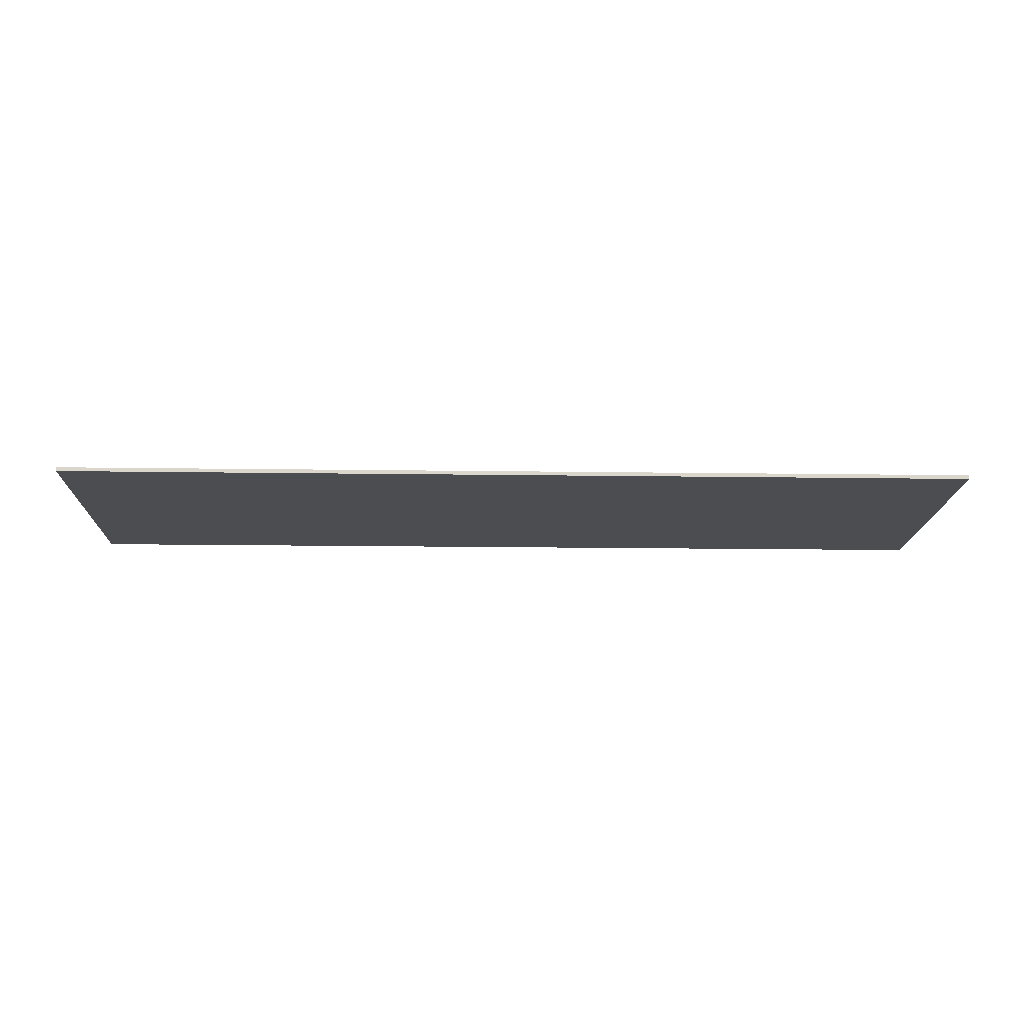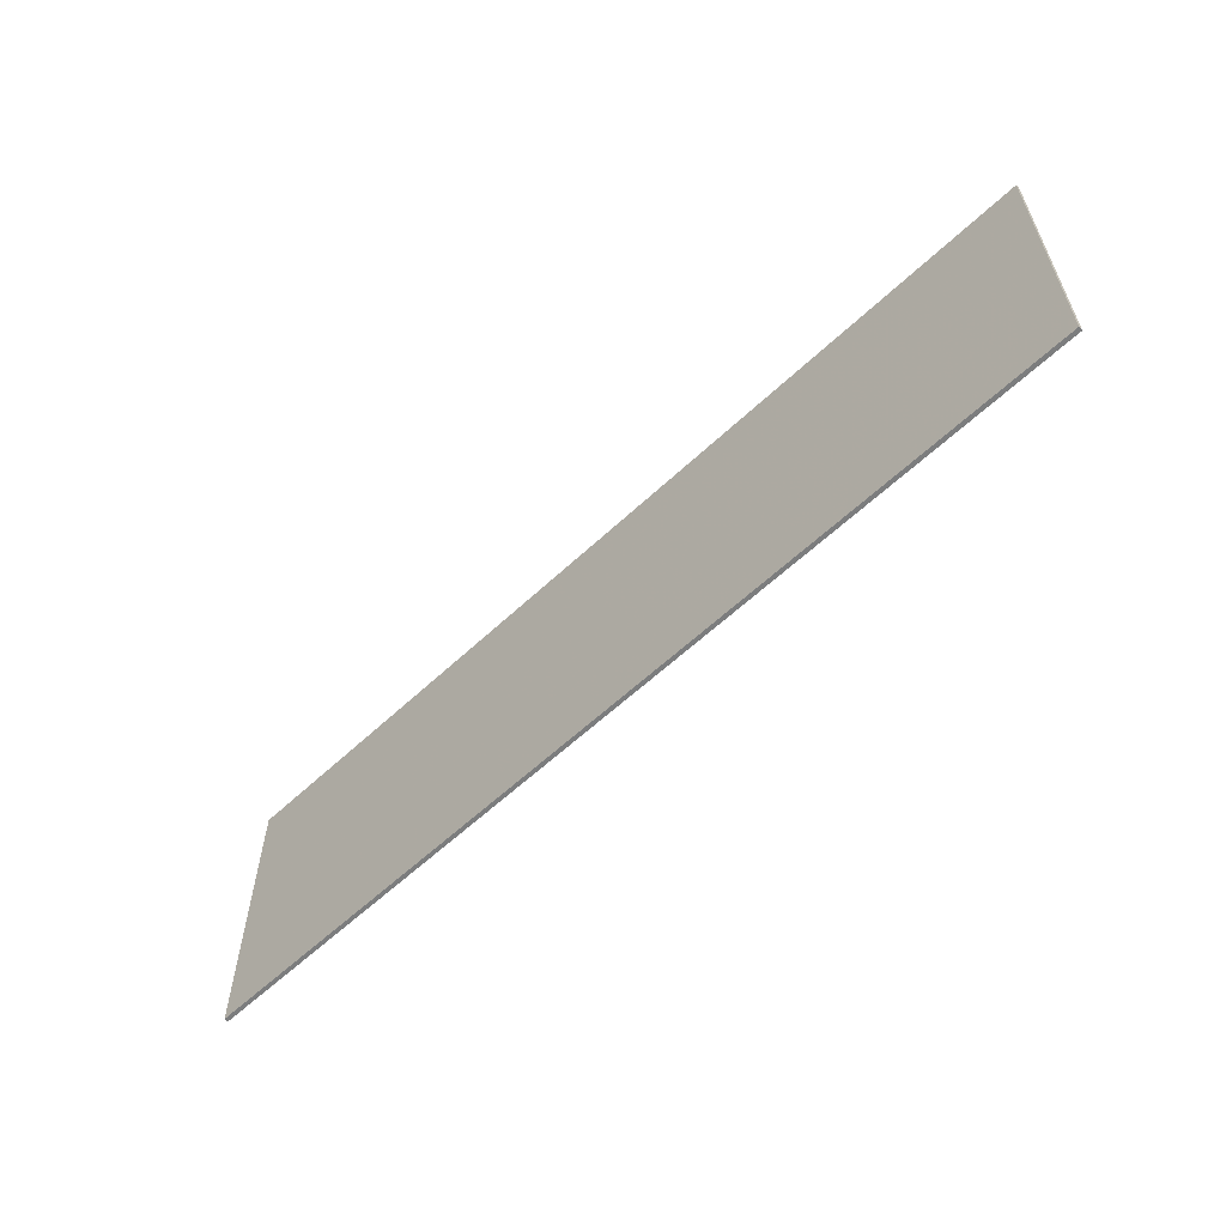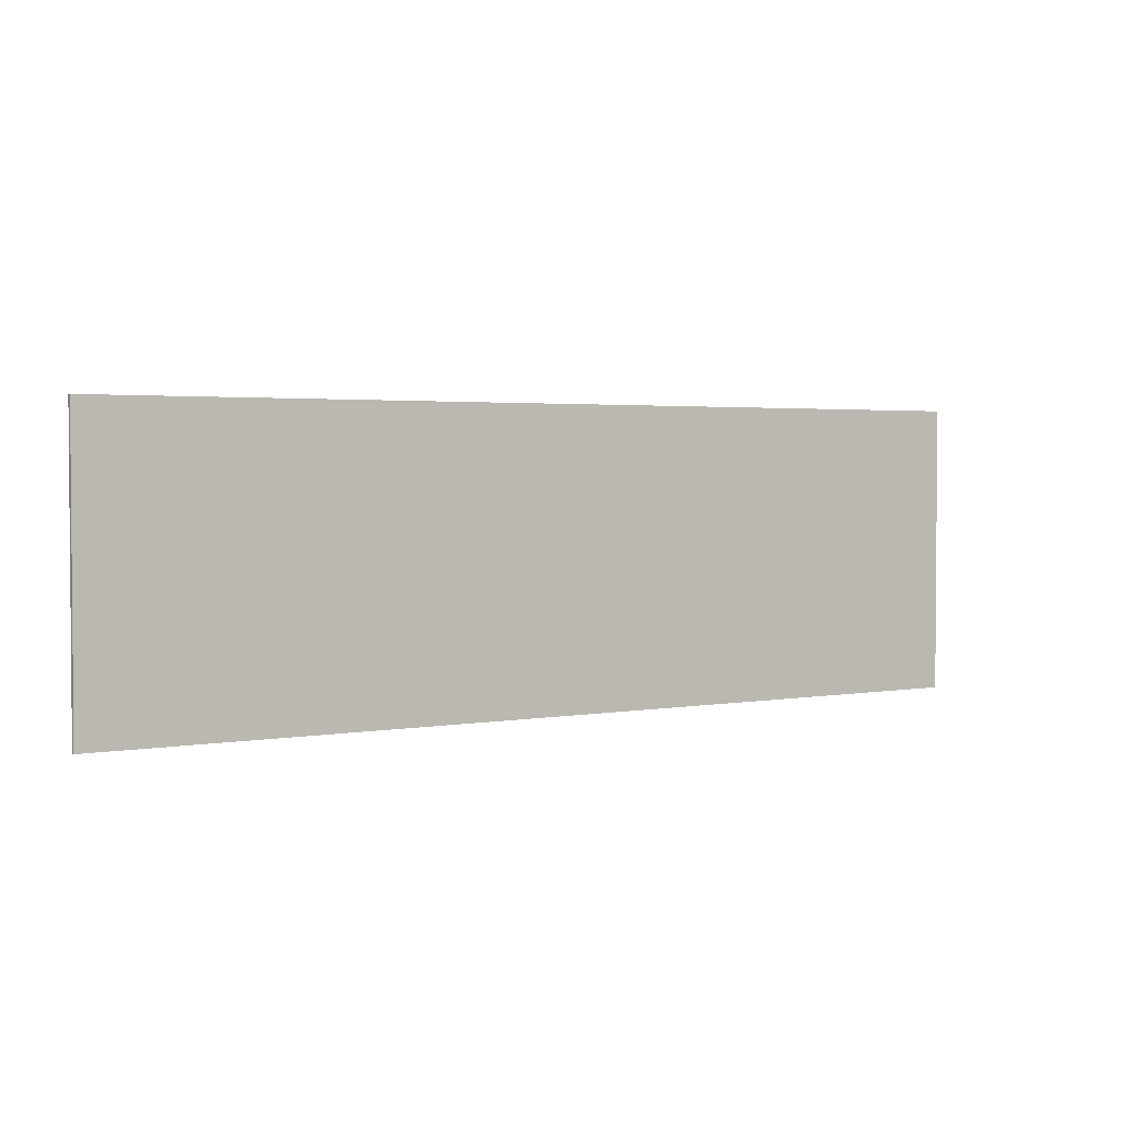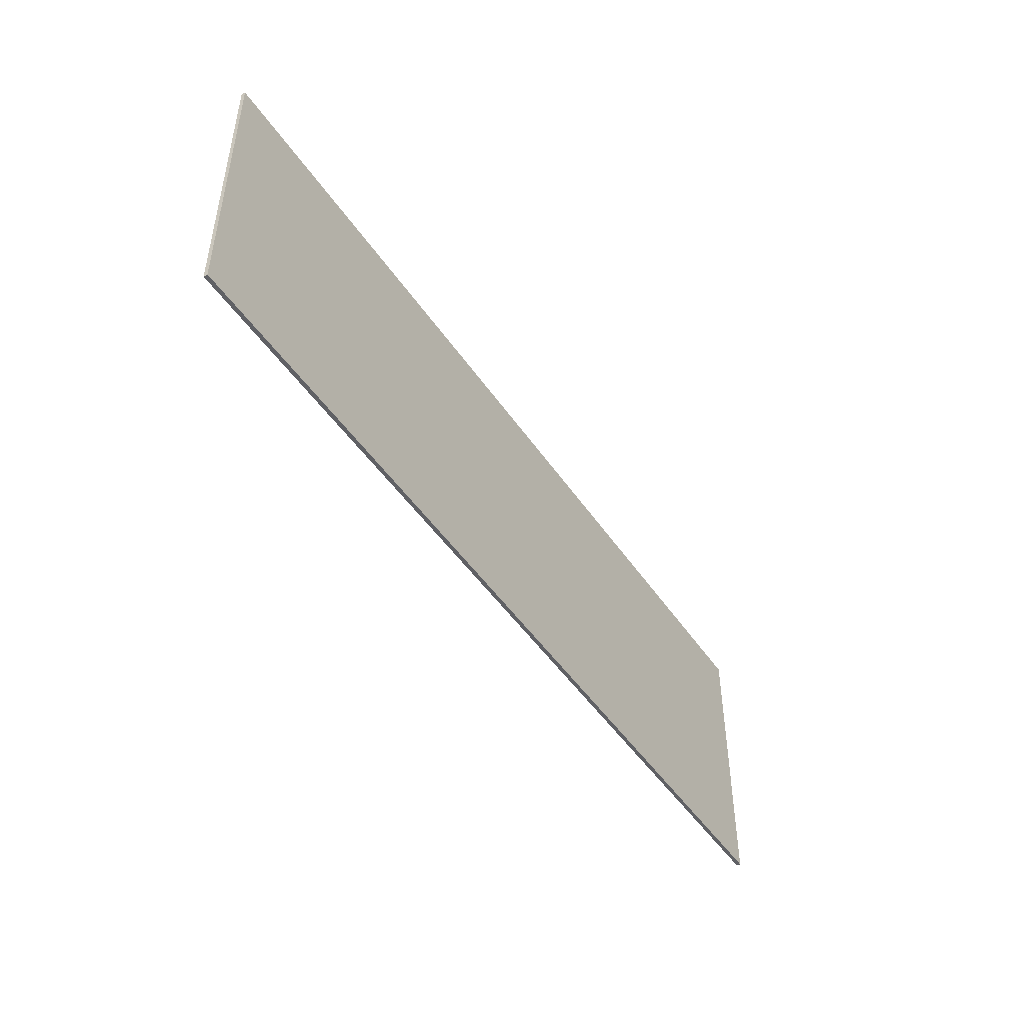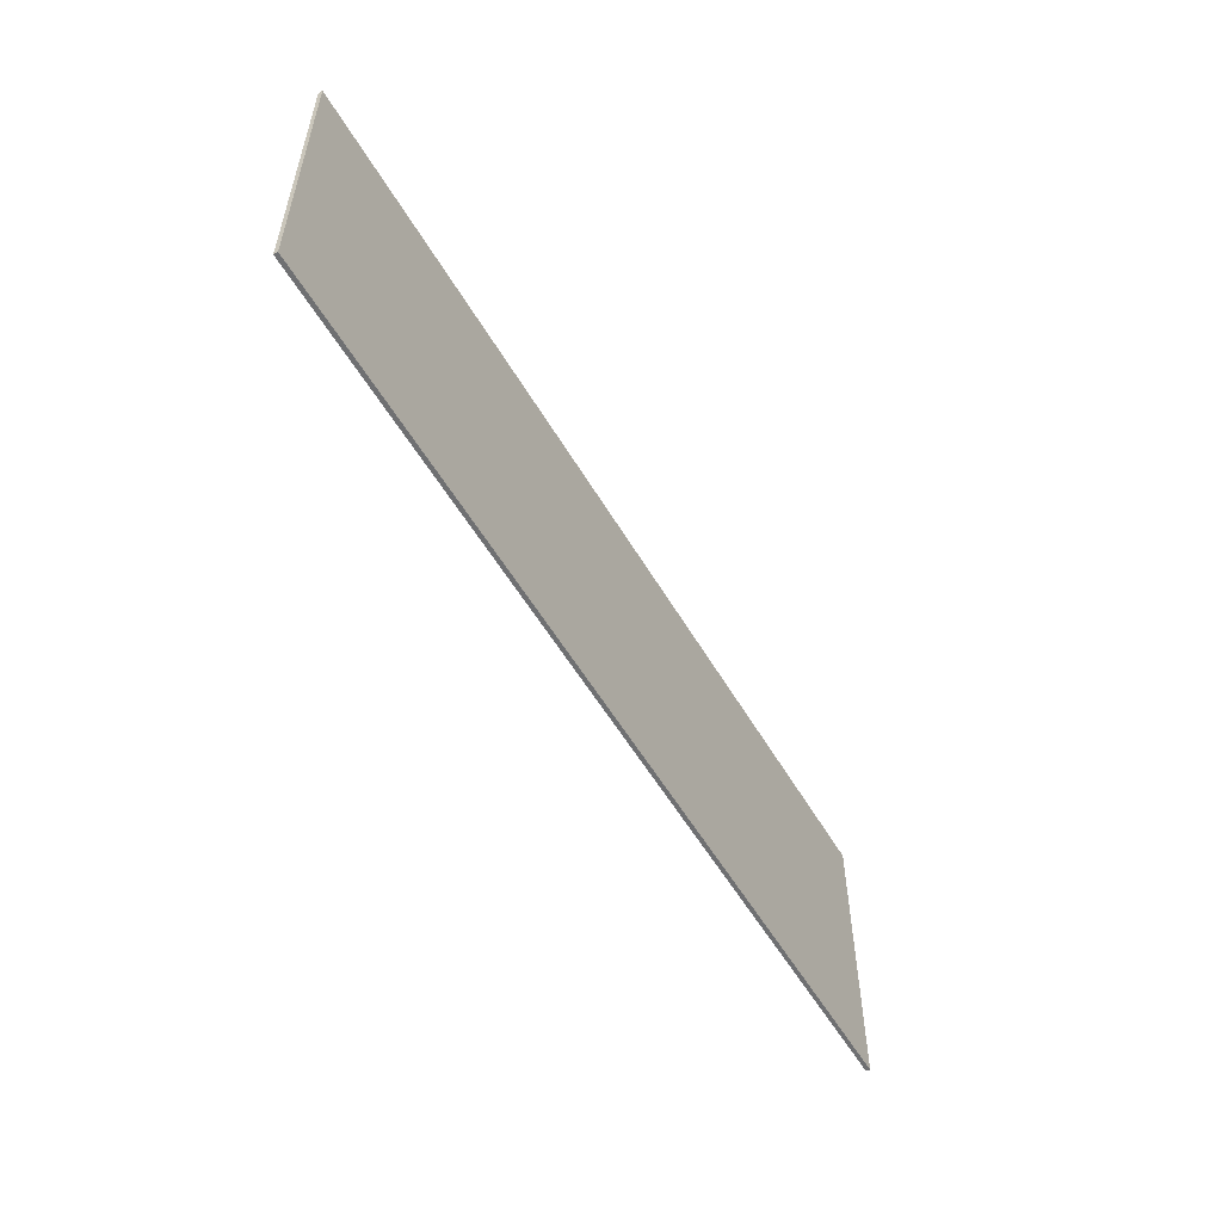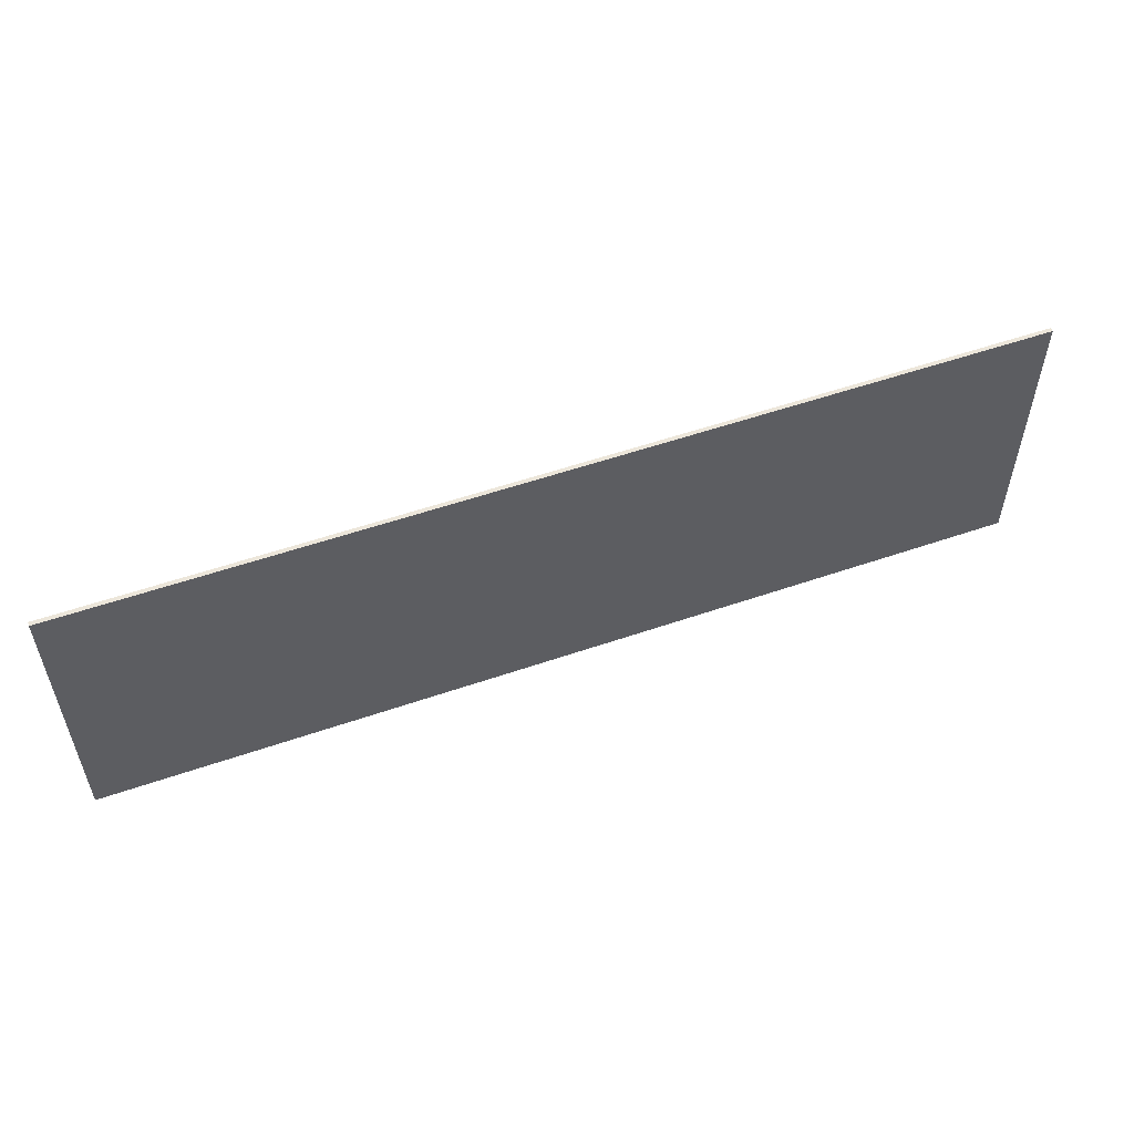
<metadata>
{"format":"obj","ext":"obj","renderer":"f3d","projection":"perspective","resolution":1024,"background":"white","views":[{"elev":-15.9,"azim":178.3,"up":"+Y"},{"elev":-59.0,"azim":-135.9,"up":"+Z"},{"elev":2.6,"azim":147.4,"up":"+Z"},{"elev":-47.4,"azim":-57.7,"up":"+Z"},{"elev":-54.8,"azim":-60.2,"up":"+Z"},{"elev":54.5,"azim":-20.1,"up":"+Z"}]}
</metadata>
<code>
v 1.45 0 0.45
v 1.45 0 -0.45
v -1.45 0 -0.45
v -1.45 0 0.45
v -1.45 -0.0125 0.45
v 1.45 -0.0125 0.45
v 1.45 0 0.45
v -1.45 0 0.45
v -1.45 -0.0125 -0.45
v -1.45 -0.0125 0.45
v -1.45 0 0.45
v -1.45 0 -0.45
v 1.45 -0.0125 -0.45
v -1.45 -0.0125 -0.45
v -1.45 0 -0.45
v 1.45 0 -0.45
v 1.45 -0.0125 0.45
v 1.45 -0.0125 -0.45
v 1.45 0 -0.45
v 1.45 0 0.45
v 1.115 -0.0125 0.01
v 1.11 -0.0125 0.12
v 1 -0.0125 0.15
v 0.94 -0.0125 0.045
v 1.115 -0.0125 0.01
v 0.94 -0.0125 0.045
v 1.015 -0.0125 -0.03
v 1.11 -0.0125 -0.1
v 1.08 -0.0125 0.235
v 1 -0.0125 0.15
v 1.11 -0.0125 0.12
v 1.11 -0.0125 0.12
v 1.115 -0.0125 0.01
v 1.215 -0.0125 0.08
v 0.94 -0.0125 0.045
v 0.905 -0.0125 -0.055
v 1.015 -0.0125 -0.03
v 1 -0.0125 0.15
v 0.89 -0.0125 0.15
v 0.94 -0.0125 0.045
v 0.84 -0.0125 0.12
v 0.94 -0.0125 0.045
v 0.89 -0.0125 0.15
v 0.825 -0.0125 0.195
v 0.975 -0.0125 0.2
v 0.825 -0.0125 0.195
v 0.89 -0.0125 0.15
v 1 -0.0125 0.15
v 0.975 -0.0125 0.2
v 1 -0.0125 0.15
v 1.08 -0.0125 0.235
v 1.095 -0.0125 0.32
v 1.16 -0.0125 0.165
v 1.095 -0.0125 0.32
v 1.08 -0.0125 0.235
v 1.11 -0.0125 0.12
v 1.16 -0.0125 0.165
v 1.11 -0.0125 0.12
v 1.215 -0.0125 0.08
v 1.305 -0.0125 0.085
v 1.17 -0.0125 -0.025
v 1.305 -0.0125 0.085
v 1.215 -0.0125 0.08
v 1.115 -0.0125 0.01
v 1.17 -0.0125 -0.025
v 1.115 -0.0125 0.01
v 1.11 -0.0125 -0.1
v 1.14 -0.0125 -0.18
v 1.01 -0.0125 -0.085
v 1.14 -0.0125 -0.18
v 1.11 -0.0125 -0.1
v 1.015 -0.0125 -0.03
v 0.86 -0.0125 -0.11
v 1.01 -0.0125 -0.085
v 1.015 -0.0125 -0.03
v 0.905 -0.0125 -0.055
v 0.855 -0.0125 -0.03
v 0.86 -0.0125 -0.11
v 0.905 -0.0125 -0.055
v 0.94 -0.0125 0.045
v 0.55 -0.0125 -0.03
v 0.575 -0.0125 0.08
v 0.3 -0.0125 0.05
v 0.25 -0.0125 -0.07
v 0.25 -0.0125 -0.07
v 0.3 -0.0125 0.05
v 0.1 -0.0125 -0.005
v 0.05 -0.0125 -0.115
v 0.05 -0.0125 -0.115
v 0.1 -0.0125 -0.005
v -0.1 -0.0125 -0.095
v -0.15 -0.0125 -0.18
v -0.1 -0.0125 -0.095
v -0.2 -0.0125 -0.165
v -0.15 -0.0125 -0.18
v -0.2 -0.0125 -0.165
v -0.295 -0.0125 -0.23
v -0.15 -0.0125 -0.18
v -0.395 -0.0125 -0.025
v -0.19 -0.0125 0.045
v -0.545 -0.0125 0.03
v -0.695 -0.0125 -0.07
v -0.695 -0.0125 -0.07
v -0.545 -0.0125 0.03
v -0.9 -0.0125 0.04
v -1 -0.0125 -0.08
v -1 -0.0125 -0.08
v -0.9 -0.0125 0.04
v -1.245 -0.0125 0.08
v -1.3 -0.0125 -0.04
v -1.3 -0.0125 -0.04
v -1.245 -0.0125 0.08
v -1.45 -0.0125 0.12
v -1.45 -0.0125 -0.01
v 0.3 -0.0125 0.05
v 0.575 -0.0125 0.08
v 0.55 -0.0125 0.165
v 0.275 -0.0125 0.16
v 0.1 -0.0125 -0.005
v 0.3 -0.0125 0.05
v 0.275 -0.0125 0.16
v 0.025 -0.0125 0.115
v -0.1 -0.0125 -0.095
v 0.1 -0.0125 -0.005
v 0.025 -0.0125 0.115
v -0.19 -0.0125 0.045
v -0.2 -0.0125 -0.165
v -0.1 -0.0125 -0.095
v -0.19 -0.0125 0.045
v -0.395 -0.0125 -0.025
v -0.295 -0.0125 -0.23
v -0.2 -0.0125 -0.165
v -0.395 -0.0125 -0.025
v -0.5 -0.0125 -0.285
v -0.5 -0.0125 -0.285
v -0.395 -0.0125 -0.025
v -0.695 -0.0125 -0.07
v -0.795 -0.0125 -0.31
v -0.795 -0.0125 -0.31
v -0.695 -0.0125 -0.07
v -1 -0.0125 -0.08
v -1.095 -0.0125 -0.31
v -1.095 -0.0125 -0.31
v -1 -0.0125 -0.08
v -1.3 -0.0125 -0.04
v -1.345 -0.0125 -0.295
v -1.345 -0.0125 -0.295
v -1.3 -0.0125 -0.04
v -1.45 -0.0125 -0.01
v -1.45 -0.0125 -0.28
v 0.57 -0.0125 -0.14
v 0.57 -0.0125 -0.095
v 0.52 -0.0125 -0.085
v 0.495 -0.0125 -0.125
v 0.57 -0.0125 -0.14
v 0.495 -0.0125 -0.125
v 0.525 -0.0125 -0.165
v 0.57 -0.0125 -0.185
v 0.555 -0.0125 -0.05
v 0.52 -0.0125 -0.085
v 0.57 -0.0125 -0.095
v 0.57 -0.0125 -0.095
v 0.57 -0.0125 -0.14
v 0.615 -0.0125 -0.115
v 0.495 -0.0125 -0.125
v 0.48 -0.0125 -0.175
v 0.525 -0.0125 -0.165
v 0.47 -0.0125 -0.08
v 0.495 -0.0125 -0.125
v 0.52 -0.0125 -0.085
v 0.795 -0.0125 -0.245
v 0.79 -0.0125 -0.155
v 0.705 -0.0125 -0.135
v 0.655 -0.0125 -0.21
v 0.795 -0.0125 -0.245
v 0.655 -0.0125 -0.21
v 0.715 -0.0125 -0.275
v 0.785 -0.0125 -0.32
v 0.765 -0.0125 -0.07
v 0.705 -0.0125 -0.135
v 0.79 -0.0125 -0.155
v 0.79 -0.0125 -0.155
v 0.795 -0.0125 -0.245
v 0.865 -0.0125 -0.19
v 0.655 -0.0125 -0.21
v 0.635 -0.0125 -0.285
v 0.715 -0.0125 -0.275
v 0.62 -0.0125 -0.13
v 0.655 -0.0125 -0.21
v 0.705 -0.0125 -0.135
v -1.45 -0.0125 0.45
v -1.45 -0.0125 0.12
v -1.245 -0.0125 0.08
v -0.9 -0.0125 0.04
v -1.45 -0.0125 0.45
v -0.9 -0.0125 0.04
v -0.545 -0.0125 0.03
v -0.19 -0.0125 0.045
v -1.45 -0.0125 0.45
v -0.19 -0.0125 0.045
v 0.025 -0.0125 0.115
v -1.45 -0.0125 0.45
v 0.025 -0.0125 0.115
v 0.275 -0.0125 0.16
v -1.45 -0.0125 0.45
v 0.275 -0.0125 0.16
v 0.55 -0.0125 0.165
v 0.825 -0.0125 0.195
v 1.095 -0.0125 0.32
v -1.45 -0.0125 0.45
v 0.825 -0.0125 0.195
v 0.975 -0.0125 0.2
v 1.45 -0.0125 0.45
v -1.45 -0.0125 0.45
v 1.095 -0.0125 0.32
v 1.45 -0.0125 0.45
v 1.095 -0.0125 0.32
v 1.16 -0.0125 0.165
v 1.305 -0.0125 0.085
v 1.45 -0.0125 0.45
v 1.305 -0.0125 0.085
v 1.45 -0.0125 -0.45
v 1.45 -0.0125 -0.45
v 1.305 -0.0125 0.085
v 1.17 -0.0125 -0.025
v 1.14 -0.0125 -0.18
v 0.785 -0.0125 -0.32
v 1.45 -0.0125 -0.45
v 1.14 -0.0125 -0.18
v 0.795 -0.0125 -0.245
v 0.865 -0.0125 -0.19
v 0.795 -0.0125 -0.245
v 1.14 -0.0125 -0.18
v 1.01 -0.0125 -0.085
v 0.865 -0.0125 -0.19
v 1.01 -0.0125 -0.085
v 0.86 -0.0125 -0.11
v 0.79 -0.0125 -0.155
v 0.765 -0.0125 -0.07
v 0.79 -0.0125 -0.155
v 0.86 -0.0125 -0.11
v 0.855 -0.0125 -0.03
v 0.765 -0.0125 -0.07
v 0.855 -0.0125 -0.03
v 0.55 -0.0125 -0.03
v 0.555 -0.0125 -0.05
v 0.765 -0.0125 -0.07
v 0.555 -0.0125 -0.05
v 0.57 -0.0125 -0.095
v 0.615 -0.0125 -0.115
v 0.705 -0.0125 -0.135
v 0.765 -0.0125 -0.07
v 0.615 -0.0125 -0.115
v 0.62 -0.0125 -0.13
v 0.615 -0.0125 -0.115
v 0.57 -0.0125 -0.14
v 0.62 -0.0125 -0.13
v 0.655 -0.0125 -0.21
v 0.62 -0.0125 -0.13
v 0.57 -0.0125 -0.14
v 0.57 -0.0125 -0.185
v 0.57 -0.0125 -0.185
v 0.635 -0.0125 -0.285
v 0.655 -0.0125 -0.21
v 0.635 -0.0125 -0.285
v 0.57 -0.0125 -0.185
v 0.525 -0.0125 -0.165
v 0.48 -0.0125 -0.175
v 0.785 -0.0125 -0.32
v -1.45 -0.0125 -0.45
v 1.45 -0.0125 -0.45
v -1.45 -0.0125 -0.45
v 0.785 -0.0125 -0.32
v 0.635 -0.0125 -0.285
v -0.5 -0.0125 -0.285
v 0.715 -0.0125 -0.275
v 0.635 -0.0125 -0.285
v 0.785 -0.0125 -0.32
v 0.52 -0.0125 -0.085
v 0.555 -0.0125 -0.05
v 0.55 -0.0125 -0.03
v 0.47 -0.0125 -0.08
v 0.55 -0.0125 -0.03
v 0.25 -0.0125 -0.07
v 0.47 -0.0125 -0.08
v 0.495 -0.0125 -0.125
v 0.47 -0.0125 -0.08
v 0.25 -0.0125 -0.07
v 0.48 -0.0125 -0.175
v 0.48 -0.0125 -0.175
v 0.25 -0.0125 -0.07
v 0.05 -0.0125 -0.115
v 0.635 -0.0125 -0.285
v 0.635 -0.0125 -0.285
v 0.05 -0.0125 -0.115
v -0.15 -0.0125 -0.18
v -0.295 -0.0125 -0.23
v -0.295 -0.0125 -0.23
v -0.5 -0.0125 -0.285
v 0.635 -0.0125 -0.285
v -0.5 -0.0125 -0.285
v -0.795 -0.0125 -0.31
v -1.45 -0.0125 -0.45
v -0.795 -0.0125 -0.31
v -1.095 -0.0125 -0.31
v -1.45 -0.0125 -0.45
v -1.345 -0.0125 -0.295
v -1.45 -0.0125 -0.45
v -1.095 -0.0125 -0.31
v -1.45 -0.0125 -0.28
v -1.45 -0.0125 -0.45
v -1.345 -0.0125 -0.295
v 0.84 -0.0125 0.12
v 0.55 -0.0125 0.165
v 0.575 -0.0125 0.08
v 0.85 -0.0125 0.065
v 0.84 -0.0125 0.12
v 0.85 -0.0125 0.065
v 0.94 -0.0125 0.045
v 0.855 -0.0125 -0.03
v 0.94 -0.0125 0.045
v 0.85 -0.0125 0.065
v 0.575 -0.0125 0.08
v 0.575 -0.0125 0.08
v 0.55 -0.0125 -0.03
v 0.855 -0.0125 -0.03
v 0.825 -0.0125 0.195
v 0.55 -0.0125 0.165
v 0.84 -0.0125 0.12
g mesh3651083
f 1 2 3
f 3 4 1
f 5 6 7
f 7 8 5
f 9 10 11
f 11 12 9
f 13 14 15
f 15 16 13
f 17 18 19
f 19 20 17
f 21 22 23
f 23 24 21
f 25 26 27
f 27 28 25
f 29 30 31
f 32 33 34
f 35 36 37
f 38 39 40
f 41 42 43
f 43 44 41
f 45 46 47
f 47 48 45
f 49 50 51
f 51 52 49
f 53 54 55
f 55 56 53
f 57 58 59
f 59 60 57
f 61 62 63
f 63 64 61
f 65 66 67
f 67 68 65
f 69 70 71
f 71 72 69
f 73 74 75
f 75 76 73
f 77 78 79
f 79 80 77
f 81 82 83
f 83 84 81
f 85 86 87
f 87 88 85
f 89 90 91
f 91 92 89
f 93 94 95
f 96 97 98
f 99 100 101
f 101 102 99
f 103 104 105
f 105 106 103
f 107 108 109
f 109 110 107
f 111 112 113
f 113 114 111
f 115 116 117
f 117 118 115
f 119 120 121
f 121 122 119
f 123 124 125
f 125 126 123
f 127 128 129
f 129 130 127
f 131 132 133
f 133 134 131
f 135 136 137
f 137 138 135
f 139 140 141
f 141 142 139
f 143 144 145
f 145 146 143
f 147 148 149
f 149 150 147
f 151 152 153
f 153 154 151
f 155 156 157
f 157 158 155
f 159 160 161
f 162 163 164
f 165 166 167
f 168 169 170
f 171 172 173
f 173 174 171
f 175 176 177
f 177 178 175
f 179 180 181
f 182 183 184
f 185 186 187
f 188 189 190
f 191 192 193
f 193 194 191
f 195 196 197
f 197 198 195
f 199 200 201
f 202 203 204
f 205 206 207
f 207 208 205
f 209 210 211
f 211 212 209
f 213 214 215
f 216 217 218
f 218 219 216
f 220 221 222
f 223 224 225
f 225 226 223
f 227 228 229
f 229 230 227
f 231 232 233
f 233 234 231
f 235 236 237
f 237 238 235
f 239 240 241
f 241 242 239
f 243 244 245
f 245 246 243
f 247 248 249
f 249 250 247
f 251 252 253
f 253 254 251
f 255 256 257
f 258 259 260
f 260 261 258
f 262 263 264
f 265 266 267
f 267 268 265
f 269 270 271
f 272 273 274
f 274 275 272
f 276 277 278
f 279 280 281
f 281 282 279
f 283 284 285
f 286 287 288
f 288 289 286
f 290 291 292
f 292 293 290
f 294 295 296
f 296 297 294
f 298 299 300
f 301 302 303
f 304 305 306
f 307 308 309
f 310 311 312
f 313 314 315
f 315 316 313
f 317 318 319
f 320 321 322
f 322 323 320
f 324 325 326
f 327 328 329

</code>
